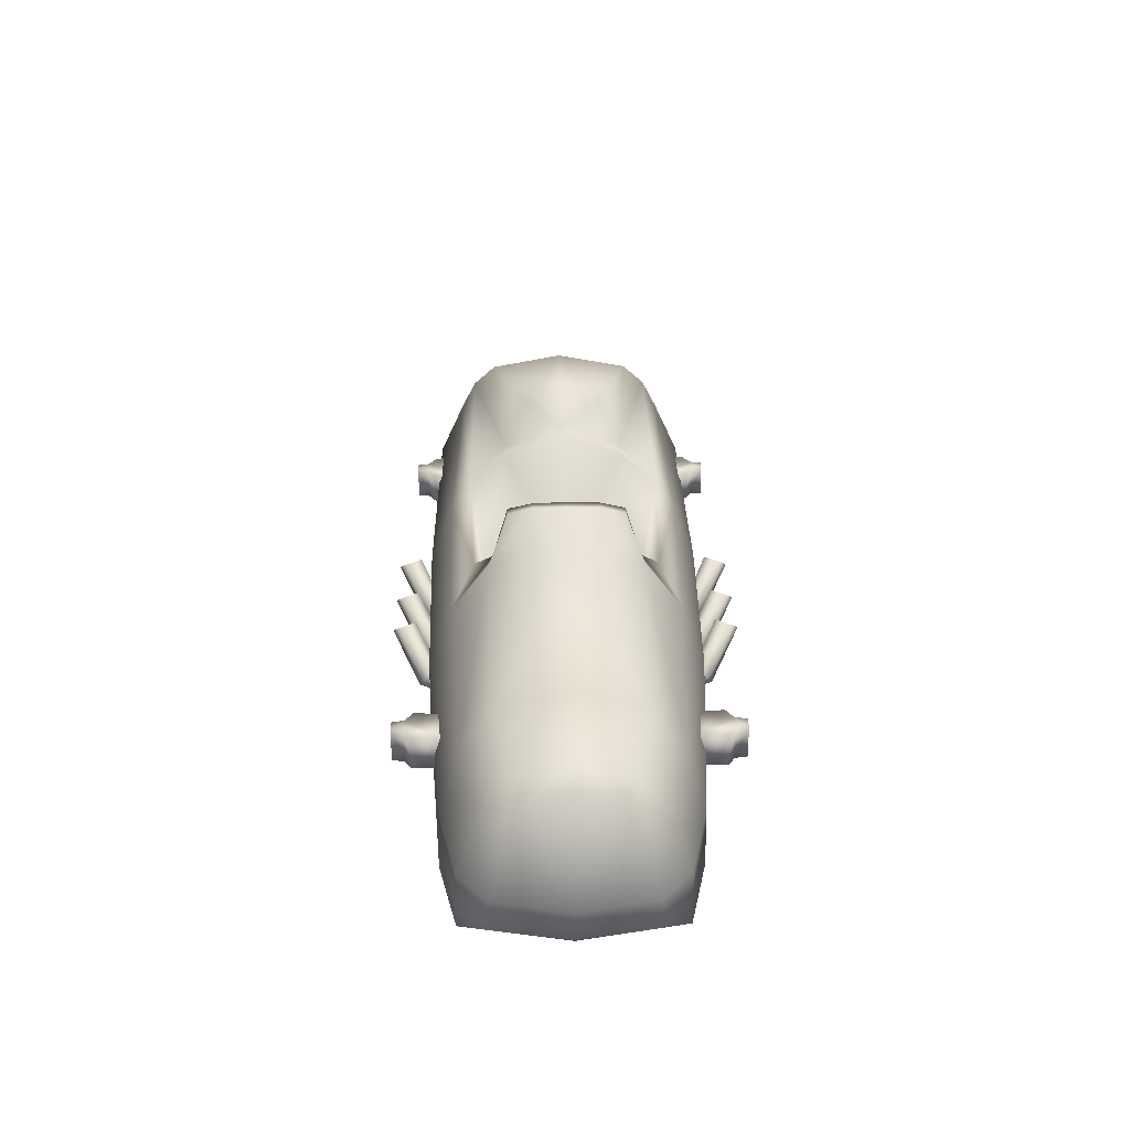
<metadata>
{"format":"obj","ext":"obj","renderer":"f3d","projection":"perspective","resolution":1024,"background":"white","views":[{"elev":28.4,"azim":-91.1,"up":"+Y"}]}
</metadata>
<code>
o retro_car_milkshape.ms3d.mo.004_retro_car_milkshape.ms3d.m.007
v 0.1783 0.1896 0.2448
v 0.1751 0.1171 0.2941
v 0.825 0.1182 0.2825
v 0.825 0.1874 0.2468
v 0.827 0.2372 0.1905
v 0.2612 0.2491 0.1517
v 0.8271 0.2716 0.004509
v 0.2967 0.3956 0.004509
v 0.2884 0.365 0.1024
v 0.1777 -0.2018 0.004509
v 1.037 -0.2019 0.004509
v 0.9637 -0.2019 0.2279
v 0.825 -0.2019 0.3289
v 0.1746 -0.2018 0.3482
v 0.1746 -0.03435 0.3513
v 0.825 -0.02142 0.3465
v -0.3711 0.1171 0.2799
v -0.3711 -0.03463 0.3358
v -0.2781 0.1897 0.2247
v -0.3544 -0.05241 0.00451
v -0.3354 -0.0782 0.1788
v 0.1634 -0.09261 0.2099
v 0.1944 -0.05241 0.004509
v -0.3711 -0.2018 0.3373
v -0.3711 -0.2018 0.00451
v -0.9494 0.1017 0.2471
v -0.9494 -0.05336 0.2943
v -0.3876 0.2445 0.1884
v -0.9494 0.2049 0.1656
v -0.4139 0.285 0.00451
v -0.9497 0.2424 0.004509
v -0.9494 -0.2018 0.2959
v -0.9494 -0.2019 0.004509
v -1.148 0.07062 0.2076
v -1.216 0.05879 0.1515
v -1.231 -0.0769 0.1838
v -1.148 -0.07181 0.251
v -1.148 0.1654 0.1331
v -1.188 0.1328 0.1027
v -1.148 0.1998 0.004509
v -1.193 0.1567 0.004509
v -1.205 -0.2019 0.004509
v -1.152 -0.2019 0.2528
v -1.204 -0.1706 0.1874
v -1.24 -0.1704 0.004509
v 0.9097 0.1878 0.1723
v 0.9556 0.1989 0.004509
v 1.006 0.1188 0.004509
v 0.9466 0.1175 0.2079
v 1.037 -0.02192 0.004509
v 0.9637 -0.02165 0.2294
v -0.3431 0.2457 0.1794
v -0.327 0.3775 0.00451
v -0.3601 0.3774 0.00451
v -0.3513 0.3711 0.08287
v -0.3182 0.3713 0.0831
v -0.3649 0.2863 0.00451
v -0.3425 0.3525 0.1425
v -0.3094 0.3527 0.143
v 0.2616 0.3023 0.004509
v 0.1986 0.2498 0.1552
v 0.2117 0.3043 0.004509
v -0.2377 -0.1358 0.3348
v -0.2481 -0.1538 0.3561
v -0.2588 -0.1724 0.3002
v -0.244 -0.1467 0.2998
v -0.2892 -0.1713 0.3007
v -0.2762 -0.1488 0.3665
v -0.2935 -0.1274 0.3554
v -0.304 -0.1456 0.2998
v -0.2832 -0.1094 0.3341
v -0.2892 -0.1199 0.2994
v -0.2555 -0.1129 0.3239
v -0.2595 -0.1199 0.2999
v -0.1784 -0.03315 0.3903
v -0.1833 -0.04161 0.4184
v -0.2088 -0.03206 0.4319
v -0.2289 -0.01548 0.4177
v -0.224 -0.007013 0.3896
v -0.199 -0.01512 0.3758
v -0.1854 -0.03066 0.3941
v -0.1889 -0.03681 0.4144
v -0.2074 -0.02987 0.4243
v -0.222 -0.01783 0.4139
v -0.2185 -0.01169 0.3936
v -0.2003 -0.01758 0.3835
v -0.2675 -0.1344 0.3434
v -0.08705 -0.1358 0.3348
v -0.09741 -0.1538 0.3561
v -0.1082 -0.1724 0.3002
v -0.09329 -0.1467 0.2998
v -0.1385 -0.1713 0.3007
v -0.1255 -0.1488 0.3665
v -0.1428 -0.1274 0.3554
v -0.1534 -0.1456 0.2998
v -0.1325 -0.1094 0.3341
v -0.1385 -0.1199 0.2994
v -0.1048 -0.1129 0.3239
v -0.1088 -0.1199 0.2999
v -0.02776 -0.03315 0.3903
v -0.03265 -0.04161 0.4184
v -0.05809 -0.03206 0.4319
v -0.07823 -0.01548 0.4177
v -0.07334 -0.007013 0.3896
v -0.04832 -0.01512 0.3758
v -0.03469 -0.03066 0.3941
v -0.03824 -0.03681 0.4144
v -0.05672 -0.02987 0.4243
v -0.07133 -0.01783 0.4139
v -0.06779 -0.01169 0.3936
v -0.04962 -0.01758 0.3835
v -0.1168 -0.1344 0.3434
v 0.09026 -0.1358 0.3348
v 0.0799 -0.1538 0.3561
v 0.06916 -0.1724 0.3002
v 0.08402 -0.1467 0.2998
v 0.03881 -0.1713 0.3007
v 0.0518 -0.1488 0.3665
v 0.03447 -0.1274 0.3554
v 0.02395 -0.1456 0.2998
v 0.04483 -0.1094 0.3341
v 0.03881 -0.1199 0.2994
v 0.07252 -0.1129 0.3239
v 0.06853 -0.1199 0.2999
v 0.1496 -0.03315 0.3903
v 0.1447 -0.04161 0.4184
v 0.1192 -0.03206 0.4319
v 0.09908 -0.01548 0.4177
v 0.104 -0.007013 0.3896
v 0.129 -0.01512 0.3758
v 0.1426 -0.03066 0.3941
v 0.1391 -0.03681 0.4144
v 0.1206 -0.02987 0.4243
v 0.106 -0.01783 0.4139
v 0.1095 -0.01169 0.3936
v 0.1277 -0.01758 0.3835
v 0.06052 -0.1344 0.3434
v -0.6683 -0.0802 0.3786
v -0.6745 -0.0802 0.4083
v -0.7101 -0.0802 0.4083
v -0.7162 -0.0802 0.3786
v -0.7445 -0.0802 0.3606
v -0.7408 -0.0802 0.2807
v -0.6426 -0.0802 0.2807
v -0.6376 -0.0802 0.3606
v -0.6683 -0.001088 0.3786
v -0.7162 -0.001088 0.3786
v -0.7101 -0.001088 0.4083
v -0.6745 -0.001088 0.4083
v -0.7445 -0.001088 0.3606
v -0.7408 -0.001088 0.2807
v -0.6426 -0.001088 0.2807
v -0.6376 -0.001088 0.3606
v 0.6831 -0.0802 0.3786
v 0.677 -0.0802 0.4083
v 0.6413 -0.0802 0.4083
v 0.6352 -0.0802 0.3786
v 0.6069 -0.0802 0.3606
v 0.5835 -0.0802 0.2835
v 0.736 -0.0802 0.2835
v 0.7139 -0.0802 0.3606
v 0.6831 -0.001088 0.3786
v 0.6352 -0.001088 0.3786
v 0.6413 -0.001088 0.4083
v 0.677 -0.001088 0.4083
v 0.6069 -0.001088 0.3606
v 0.5835 -0.001088 0.2835
v 0.736 -0.001088 0.2835
v 0.7139 -0.001088 0.3606
v 0.1783 0.1896 -0.2358
v 0.825 0.1874 -0.2377
v 0.825 0.1182 -0.2735
v 0.1751 0.1171 -0.2851
v 0.2612 0.2491 -0.1427
v 0.827 0.2372 -0.1815
v 0.2884 0.365 -0.09338
v 0.825 -0.2019 -0.3198
v 0.9637 -0.2019 -0.2189
v 0.1746 -0.2018 -0.3392
v 0.1746 -0.03435 -0.3423
v 0.825 -0.02142 -0.3375
v -0.3711 0.1171 -0.2708
v -0.3711 -0.03463 -0.3268
v -0.2781 0.1897 -0.2157
v 0.1634 -0.09261 -0.2008
v -0.3354 -0.0782 -0.1698
v -0.3711 -0.2018 -0.3283
v -0.9494 0.1017 -0.2381
v -0.9494 -0.05336 -0.2853
v -0.9494 0.2049 -0.1566
v -0.3876 0.2445 -0.1793
v -0.9494 -0.2018 -0.2869
v -1.231 -0.0769 -0.1748
v -1.216 0.05879 -0.1425
v -1.148 0.07062 -0.1986
v -1.148 -0.07181 -0.242
v -1.188 0.1328 -0.09371
v -1.148 0.1654 -0.124
v -1.204 -0.1706 -0.1784
v -1.152 -0.2019 -0.2438
v 0.9097 0.1878 -0.1633
v 0.9466 0.1175 -0.1989
v 0.9637 -0.02165 -0.2204
v -0.3431 0.2457 -0.1704
v -0.3182 0.3713 -0.07409
v -0.3513 0.3711 -0.07385
v -0.3425 0.3525 -0.1335
v -0.3094 0.3527 -0.134
v 0.1986 0.2498 -0.1462
v -0.2377 -0.1358 -0.3258
v -0.244 -0.1467 -0.2908
v -0.2588 -0.1724 -0.2912
v -0.2481 -0.1538 -0.3471
v -0.2892 -0.1713 -0.2917
v -0.2762 -0.1488 -0.3575
v -0.2935 -0.1274 -0.3464
v -0.304 -0.1456 -0.2908
v -0.2892 -0.1199 -0.2904
v -0.2832 -0.1094 -0.3251
v -0.2555 -0.1129 -0.3149
v -0.2595 -0.1199 -0.2908
v -0.1833 -0.04161 -0.4094
v -0.1784 -0.03315 -0.3813
v -0.2088 -0.03206 -0.4229
v -0.2289 -0.01548 -0.4087
v -0.224 -0.007013 -0.3806
v -0.199 -0.01512 -0.3668
v -0.1889 -0.03681 -0.4054
v -0.1854 -0.03066 -0.385
v -0.2074 -0.02987 -0.4153
v -0.222 -0.01783 -0.4049
v -0.2185 -0.01169 -0.3845
v -0.2003 -0.01758 -0.3745
v -0.2675 -0.1344 -0.3344
v -0.08705 -0.1358 -0.3258
v -0.09329 -0.1467 -0.2908
v -0.1082 -0.1724 -0.2912
v -0.09741 -0.1538 -0.3471
v -0.1385 -0.1713 -0.2917
v -0.1255 -0.1488 -0.3575
v -0.1428 -0.1274 -0.3464
v -0.1534 -0.1456 -0.2908
v -0.1385 -0.1199 -0.2904
v -0.1325 -0.1094 -0.3251
v -0.1048 -0.1129 -0.3149
v -0.1088 -0.1199 -0.2908
v -0.03265 -0.04161 -0.4094
v -0.02776 -0.03315 -0.3813
v -0.05809 -0.03206 -0.4229
v -0.07823 -0.01548 -0.4087
v -0.07334 -0.007013 -0.3806
v -0.04832 -0.01512 -0.3668
v -0.03824 -0.03681 -0.4054
v -0.03469 -0.03066 -0.385
v -0.05671 -0.02987 -0.4153
v -0.07133 -0.01783 -0.4049
v -0.06779 -0.01169 -0.3845
v -0.04962 -0.01758 -0.3745
v -0.1168 -0.1344 -0.3344
v 0.09026 -0.1358 -0.3258
v 0.08402 -0.1467 -0.2908
v 0.06916 -0.1724 -0.2912
v 0.0799 -0.1538 -0.3471
v 0.03881 -0.1713 -0.2917
v 0.0518 -0.1488 -0.3575
v 0.03447 -0.1274 -0.3464
v 0.02395 -0.1456 -0.2908
v 0.03881 -0.1199 -0.2904
v 0.04483 -0.1094 -0.3251
v 0.07252 -0.1129 -0.3149
v 0.06853 -0.1199 -0.2908
v 0.1447 -0.04161 -0.4094
v 0.1496 -0.03315 -0.3813
v 0.1192 -0.03206 -0.4229
v 0.09908 -0.01548 -0.4087
v 0.104 -0.007013 -0.3806
v 0.129 -0.01512 -0.3668
v 0.1391 -0.03681 -0.4054
v 0.1426 -0.03066 -0.385
v 0.1206 -0.02987 -0.4153
v 0.106 -0.01783 -0.4049
v 0.1095 -0.01169 -0.3845
v 0.1277 -0.01758 -0.3745
v 0.06052 -0.1344 -0.3344
v -0.6683 -0.0802 -0.3696
v -0.7162 -0.0802 -0.3696
v -0.7101 -0.0802 -0.3993
v -0.6745 -0.0802 -0.3993
v -0.7445 -0.0802 -0.3516
v -0.7408 -0.0802 -0.2716
v -0.6426 -0.0802 -0.2716
v -0.6376 -0.0802 -0.3516
v -0.6683 -0.001088 -0.3696
v -0.6745 -0.001088 -0.3993
v -0.7101 -0.001088 -0.3993
v -0.7162 -0.001088 -0.3696
v -0.7445 -0.001088 -0.3516
v -0.7408 -0.001088 -0.2716
v -0.6426 -0.001088 -0.2716
v -0.6376 -0.001088 -0.3516
v 0.6831 -0.0802 -0.3696
v 0.6352 -0.0802 -0.3696
v 0.6413 -0.0802 -0.3993
v 0.677 -0.0802 -0.3993
v 0.6069 -0.0802 -0.3516
v 0.5835 -0.0802 -0.2745
v 0.736 -0.0802 -0.2745
v 0.7139 -0.0802 -0.3516
v 0.6831 -0.001088 -0.3696
v 0.677 -0.001088 -0.3993
v 0.6413 -0.001088 -0.3993
v 0.6352 -0.001088 -0.3696
v 0.6069 -0.001088 -0.3516
v 0.5835 -0.001088 -0.2745
v 0.736 -0.001088 -0.2745
v 0.7139 -0.001088 -0.3516
v -1.248 0.04622 0.004509
v -1.269 -0.07824 0.004509
v -0.2296 0.1757 0.1499
v -0.2647 0.2365 0.1309
v -0.2751 0.2253 0.123
v -0.2422 0.1684 0.1408
v -0.2702 0.2179 0.1078
v -0.2418 0.1686 0.1232
v -0.2559 0.2214 0.1007
v -0.2296 0.1757 0.1149
v -0.2457 0.232 0.1078
v -0.2173 0.1828 0.1232
v -0.2497 0.2399 0.123
v -0.2169 0.183 0.1408
v -0.2897 0.2799 0.08081
v -0.2985 0.2658 0.07626
v -0.2904 0.2528 0.06743
v -0.2746 0.2537 0.0633
v -0.2659 0.267 0.06743
v -0.2731 0.2804 0.07626
v -0.2992 0.2964 0.01059
v -0.3074 0.2812 0.01059
v -0.2981 0.2661 0.01059
v -0.2817 0.2661 0.01059
v -0.2736 0.2803 0.01059
v -0.282 0.2958 0.01059
v -0.2897 0.2799 -0.05964
v -0.2985 0.2658 -0.05509
v -0.2904 0.2528 -0.04626
v -0.2746 0.2537 -0.04213
v -0.2659 0.267 -0.04626
v -0.2731 0.2804 -0.05509
v -0.2647 0.2365 -0.1097
v -0.2751 0.2253 -0.1019
v -0.2702 0.2179 -0.08662
v -0.2559 0.2214 -0.07949
v -0.2457 0.232 -0.08662
v -0.2497 0.2399 -0.1019
v -0.2296 0.1757 -0.1288
v -0.2422 0.1684 -0.1197
v -0.2418 0.1686 -0.102
v -0.2296 0.1757 -0.09376
v -0.2173 0.1828 -0.102
v -0.2169 0.183 -0.1197
v -0.1944 0.1147 -0.1096
v -0.2093 0.1114 -0.1018
v -0.2134 0.1194 -0.08669
v -0.2033 0.1302 -0.07956
v -0.1889 0.1336 -0.08669
v -0.184 0.126 -0.1018
v -0.1892 0.07626 -0.06635
v -0.1724 0.07671 -0.07197
v -0.1961 0.08969 -0.05485
v -0.1872 0.1023 -0.04923
v -0.1718 0.1037 -0.05485
v -0.1636 0.09101 -0.06635
v -0.1719 0.07581 0.01059
v -0.1883 0.07517 0.01059
v -0.1956 0.08803 0.01059
v -0.1869 0.1018 0.01059
v -0.1706 0.1025 0.01059
v -0.1632 0.08966 0.01059
v -0.1892 0.07626 0.08752
v -0.1724 0.07671 0.09314
v -0.1961 0.08969 0.07602
v -0.1872 0.1023 0.0704
v -0.1718 0.1037 0.07602
v -0.1636 0.09101 0.08752
v -0.1944 0.1147 0.1308
v -0.2093 0.1114 0.123
v -0.2134 0.1194 0.1079
v -0.2033 0.1302 0.1007
v -0.1889 0.1336 0.1079
v -0.184 0.126 0.123
v -0.5171 0.01523 0.02428
v -0.5036 -0.008208 0.01074
v -0.2409 0.1444 0.01074
v -0.2544 0.1679 0.02428
v -0.5171 0.01523 -0.00279
v -0.2544 0.1679 -0.00279
v -0.1895 0.1206 0.09969
v -0.2026 0.1433 0.1143
v -0.2135 0.137 0.1143
v -0.2004 0.1143 0.09969
v -0.2761 0.2706 0.02428
v -0.2761 0.2706 -0.00279
v -0.287 0.2643 -0.00279
v -0.287 0.2643 0.02428
v -0.2026 0.1433 -0.09284
v -0.1895 0.1206 -0.0782
v -0.2004 0.1143 -0.0782
v -0.2135 0.137 -0.09284
v -0.23 0.1507 0.01074
v -0.2435 0.1742 0.02428
v -0.2435 0.1742 -0.00279
f 3 4 1
f 1 2 3
f 6 1 4
f 4 5 6
f 9 5 7
f 7 8 9
f 10 11 12
f 10 12 13
f 10 13 14
f 13 16 15
f 15 14 13
f 15 2 17
f 17 18 15
f 19 17 2
f 2 1 19
f 22 23 20
f 20 21 22
f 10 14 24
f 24 25 10
f 14 15 18
f 18 24 14
f 18 17 26
f 26 27 18
f 26 17 28
f 28 29 26
f 29 28 30
f 30 31 29
f 32 33 25
f 25 24 32
f 27 32 24
f 24 18 27
f 36 37 34
f 34 35 36
f 35 34 38
f 38 39 35
f 39 38 40
f 40 41 39
f 44 45 42
f 42 43 44
f 44 43 37
f 37 36 44
f 46 47 7
f 7 5 46
f 46 49 48
f 48 47 46
f 12 11 50
f 50 51 12
f 5 4 46
f 49 46 4
f 4 3 49
f 13 12 51
f 51 16 13
f 52 28 17
f 55 56 53
f 53 54 55
f 57 53 56
f 28 58 55
f 58 28 52
f 52 59 58
f 60 6 9
f 9 8 60
f 20 57 52
f 52 21 20
f 52 17 19
f 27 26 34
f 34 37 27
f 26 29 38
f 38 34 26
f 38 29 31
f 31 40 38
f 33 32 43
f 43 42 33
f 32 27 37
f 37 43 32
f 61 62 23
f 23 22 61
f 6 60 62
f 62 61 6
f 61 22 1
f 52 19 21
f 22 21 19
f 19 1 22
f 56 55 58
f 58 59 56
f 55 30 28
f 55 54 30
f 56 52 57
f 56 59 52
f 5 9 6
f 1 6 61
f 16 3 2
f 2 15 16
f 51 49 3
f 3 16 51
f 50 48 49
f 49 51 50
f 65 66 63
f 63 64 65
f 64 68 67
f 67 65 64
f 69 70 67
f 67 68 69
f 70 69 71
f 71 72 70
f 73 74 72
f 72 71 73
f 73 63 66
f 66 74 73
f 76 64 63
f 63 75 76
f 77 68 64
f 64 76 77
f 77 78 69
f 69 68 77
f 78 79 71
f 71 69 78
f 79 80 73
f 73 71 79
f 75 63 73
f 73 80 75
f 82 76 75
f 75 81 82
f 82 83 77
f 77 76 82
f 84 78 77
f 77 83 84
f 79 78 84
f 84 85 79
f 80 79 85
f 85 86 80
f 75 80 86
f 86 81 75
f 82 81 87
f 83 82 87
f 84 83 87
f 85 84 87
f 86 85 87
f 81 86 87
f 90 91 88
f 88 89 90
f 89 93 92
f 92 90 89
f 94 95 92
f 92 93 94
f 95 94 96
f 96 97 95
f 98 99 97
f 97 96 98
f 98 88 91
f 91 99 98
f 101 89 88
f 88 100 101
f 102 93 89
f 89 101 102
f 102 103 94
f 94 93 102
f 103 104 96
f 96 94 103
f 104 105 98
f 98 96 104
f 100 88 98
f 98 105 100
f 107 101 100
f 100 106 107
f 107 108 102
f 102 101 107
f 109 103 102
f 102 108 109
f 104 103 109
f 109 110 104
f 105 104 110
f 110 111 105
f 100 105 111
f 111 106 100
f 107 106 112
f 108 107 112
f 109 108 112
f 110 109 112
f 111 110 112
f 106 111 112
f 115 116 113
f 113 114 115
f 114 118 117
f 117 115 114
f 119 120 117
f 117 118 119
f 120 119 121
f 121 122 120
f 123 124 122
f 122 121 123
f 123 113 116
f 116 124 123
f 126 114 113
f 113 125 126
f 127 118 114
f 114 126 127
f 127 128 119
f 119 118 127
f 128 129 121
f 121 119 128
f 129 130 123
f 123 121 129
f 125 113 123
f 123 130 125
f 132 126 125
f 125 131 132
f 132 133 127
f 127 126 132
f 134 128 127
f 127 133 134
f 129 128 134
f 134 135 129
f 130 129 135
f 135 136 130
f 125 130 136
f 136 131 125
f 132 131 137
f 133 132 137
f 134 133 137
f 135 134 137
f 136 135 137
f 131 136 137
f 140 141 138
f 138 139 140
f 142 143 141
f 138 141 143
f 143 144 138
f 138 144 145
f 148 149 146
f 146 147 148
f 150 147 151
f 151 147 146
f 146 152 151
f 146 153 152
f 141 140 148
f 148 147 141
f 140 139 149
f 149 148 140
f 139 138 146
f 146 149 139
f 138 145 153
f 153 146 138
f 145 144 152
f 152 153 145
f 144 143 151
f 151 152 144
f 143 142 150
f 150 151 143
f 142 141 147
f 147 150 142
f 156 157 154
f 154 155 156
f 158 159 157
f 154 157 159
f 159 160 154
f 154 160 161
f 164 165 162
f 162 163 164
f 166 163 167
f 167 163 162
f 162 168 167
f 162 169 168
f 157 156 164
f 164 163 157
f 156 155 165
f 165 164 156
f 155 154 162
f 162 165 155
f 154 161 169
f 169 162 154
f 161 160 168
f 168 169 161
f 160 159 167
f 167 168 160
f 159 158 166
f 166 167 159
f 158 157 163
f 163 166 158
f 172 173 170
f 170 171 172
f 174 175 171
f 171 170 174
f 7 175 176
f 176 8 7
f 177 178 11
f 177 11 10
f 177 10 179
f 177 179 180
f 180 181 177
f 180 183 182
f 182 173 180
f 184 170 173
f 173 182 184
f 185 186 20
f 20 23 185
f 10 25 187
f 187 179 10
f 179 187 183
f 183 180 179
f 183 189 188
f 188 182 183
f 191 182 188
f 188 190 191
f 30 191 190
f 190 31 30
f 192 187 25
f 25 33 192
f 189 183 187
f 187 192 189
f 195 196 193
f 193 194 195
f 198 195 194
f 194 197 198
f 40 198 197
f 197 41 40
f 199 200 42
f 42 45 199
f 196 200 199
f 199 193 196
f 201 175 7
f 7 47 201
f 201 47 48
f 48 202 201
f 178 203 50
f 50 11 178
f 175 201 171
f 171 201 202
f 202 172 171
f 177 181 203
f 203 178 177
f 204 182 191
f 206 54 53
f 53 205 206
f 57 205 53
f 191 206 207
f 204 191 207
f 207 208 204
f 60 8 176
f 176 174 60
f 204 57 20
f 20 186 204
f 204 184 182
f 195 188 189
f 189 196 195
f 198 190 188
f 188 195 198
f 198 40 31
f 31 190 198
f 200 192 33
f 33 42 200
f 196 189 192
f 192 200 196
f 23 62 209
f 209 185 23
f 62 60 174
f 174 209 62
f 209 170 185
f 204 186 184
f 185 170 184
f 184 186 185
f 207 206 205
f 205 208 207
f 206 191 30
f 206 30 54
f 205 57 204
f 205 204 208
f 175 174 176
f 170 209 174
f 181 180 173
f 173 172 181
f 203 181 172
f 172 202 203
f 50 203 202
f 202 48 50
f 212 213 210
f 210 211 212
f 213 212 214
f 214 215 213
f 214 217 216
f 216 215 214
f 219 216 217
f 217 218 219
f 218 221 220
f 220 219 218
f 220 221 211
f 211 210 220
f 210 213 222
f 222 223 210
f 213 215 224
f 224 222 213
f 224 215 216
f 216 225 224
f 225 216 219
f 219 226 225
f 226 219 220
f 220 227 226
f 220 210 223
f 223 227 220
f 223 222 228
f 228 229 223
f 228 222 224
f 224 230 228
f 224 225 231
f 231 230 224
f 226 232 231
f 231 225 226
f 227 233 232
f 232 226 227
f 223 229 233
f 233 227 223
f 228 234 229
f 230 234 228
f 231 234 230
f 232 234 231
f 233 234 232
f 229 234 233
f 237 238 235
f 235 236 237
f 238 237 239
f 239 240 238
f 239 242 241
f 241 240 239
f 244 241 242
f 242 243 244
f 243 246 245
f 245 244 243
f 245 246 236
f 236 235 245
f 235 238 247
f 247 248 235
f 238 240 249
f 249 247 238
f 249 240 241
f 241 250 249
f 250 241 244
f 244 251 250
f 251 244 245
f 245 252 251
f 245 235 248
f 248 252 245
f 248 247 253
f 253 254 248
f 253 247 249
f 249 255 253
f 249 250 256
f 256 255 249
f 251 257 256
f 256 250 251
f 252 258 257
f 257 251 252
f 248 254 258
f 258 252 248
f 253 259 254
f 255 259 253
f 256 259 255
f 257 259 256
f 258 259 257
f 254 259 258
f 262 263 260
f 260 261 262
f 263 262 264
f 264 265 263
f 264 267 266
f 266 265 264
f 269 266 267
f 267 268 269
f 268 271 270
f 270 269 268
f 270 271 261
f 261 260 270
f 260 263 272
f 272 273 260
f 263 265 274
f 274 272 263
f 274 265 266
f 266 275 274
f 275 266 269
f 269 276 275
f 276 269 270
f 270 277 276
f 270 260 273
f 273 277 270
f 273 272 278
f 278 279 273
f 278 272 274
f 274 280 278
f 274 275 281
f 281 280 274
f 276 282 281
f 281 275 276
f 277 283 282
f 282 276 277
f 273 279 283
f 283 277 273
f 278 284 279
f 280 284 278
f 281 284 280
f 282 284 281
f 283 284 282
f 279 284 283
f 287 288 285
f 285 286 287
f 289 286 290
f 290 286 285
f 285 291 290
f 285 292 291
f 295 296 293
f 293 294 295
f 297 298 296
f 293 296 298
f 298 299 293
f 293 299 300
f 286 296 295
f 295 287 286
f 287 295 294
f 294 288 287
f 288 294 293
f 293 285 288
f 285 293 300
f 300 292 285
f 292 300 299
f 299 291 292
f 291 299 298
f 298 290 291
f 290 298 297
f 297 289 290
f 289 297 296
f 296 286 289
f 303 304 301
f 301 302 303
f 305 302 306
f 306 302 301
f 301 307 306
f 301 308 307
f 311 312 309
f 309 310 311
f 313 314 312
f 309 312 314
f 314 315 309
f 309 315 316
f 302 312 311
f 311 303 302
f 303 311 310
f 310 304 303
f 304 310 309
f 309 301 304
f 301 309 316
f 316 308 301
f 308 316 315
f 315 307 308
f 307 315 314
f 314 306 307
f 306 314 313
f 313 305 306
f 305 313 312
f 312 302 305
f 317 35 39
f 39 41 317
f 317 41 197
f 197 194 317
f 45 318 193
f 193 199 45
f 36 318 45
f 45 44 36
f 318 36 35
f 35 317 318
f 194 193 318
f 318 317 194
f 321 322 319
f 319 320 321
f 323 324 322
f 322 321 323
f 325 326 324
f 324 323 325
f 327 328 326
f 326 325 327
f 329 330 328
f 328 327 329
f 320 319 330
f 330 329 320
f 332 321 320
f 320 331 332
f 333 323 321
f 321 332 333
f 334 325 323
f 323 333 334
f 335 327 325
f 325 334 335
f 336 329 327
f 327 335 336
f 331 320 329
f 329 336 331
f 338 332 331
f 331 337 338
f 339 333 332
f 332 338 339
f 340 334 333
f 333 339 340
f 341 335 334
f 334 340 341
f 342 336 335
f 335 341 342
f 337 331 336
f 336 342 337
f 344 338 337
f 337 343 344
f 345 339 338
f 338 344 345
f 346 340 339
f 339 345 346
f 347 341 340
f 340 346 347
f 348 342 341
f 341 347 348
f 343 337 342
f 342 348 343
f 350 344 343
f 343 349 350
f 351 345 344
f 344 350 351
f 352 346 345
f 345 351 352
f 353 347 346
f 346 352 353
f 354 348 347
f 347 353 354
f 349 343 348
f 348 354 349
f 356 350 349
f 349 355 356
f 357 351 350
f 350 356 357
f 358 352 351
f 351 357 358
f 359 353 352
f 352 358 359
f 360 354 353
f 353 359 360
f 355 349 354
f 354 360 355
f 362 356 355
f 355 361 362
f 363 357 356
f 356 362 363
f 364 358 357
f 357 363 364
f 365 359 358
f 358 364 365
f 366 360 359
f 359 365 366
f 361 355 360
f 360 366 361
f 361 368 367
f 367 362 361
f 369 363 362
f 362 367 369
f 369 370 364
f 364 363 369
f 364 370 371
f 371 365 364
f 372 366 365
f 365 371 372
f 372 368 361
f 361 366 372
f 373 374 367
f 367 368 373
f 374 375 369
f 369 367 374
f 375 376 370
f 370 369 375
f 370 376 377
f 377 371 370
f 371 377 378
f 378 372 371
f 372 378 373
f 373 368 372
f 373 380 379
f 379 374 373
f 374 379 381
f 381 375 374
f 375 381 382
f 382 376 375
f 382 383 377
f 377 376 382
f 383 384 378
f 378 377 383
f 384 380 373
f 373 378 384
f 385 386 379
f 379 380 385
f 387 381 379
f 379 386 387
f 381 387 388
f 388 382 381
f 388 389 383
f 383 382 388
f 390 384 383
f 383 389 390
f 384 390 385
f 385 380 384
f 322 386 385
f 385 319 322
f 324 387 386
f 386 322 324
f 326 388 387
f 387 324 326
f 328 389 388
f 388 326 328
f 330 390 389
f 389 328 330
f 319 385 390
f 390 330 319
f 393 394 391
f 391 392 393
f 394 396 395
f 395 391 394
f 396 393 392
f 392 395 396
f 399 400 397
f 397 398 399
f 403 404 401
f 401 402 403
f 407 408 405
f 405 406 407
f 394 393 400
f 400 399 394
f 400 393 409
f 409 397 400
f 409 410 398
f 398 397 409
f 399 398 410
f 410 394 399
f 396 394 404
f 404 403 396
f 404 394 410
f 410 401 404
f 410 411 402
f 402 401 410
f 403 402 411
f 411 396 403
f 393 396 408
f 408 407 393
f 408 396 411
f 411 405 408
f 411 409 406
f 406 405 411
f 407 406 409
f 409 393 407
f 409 411 410

</code>
